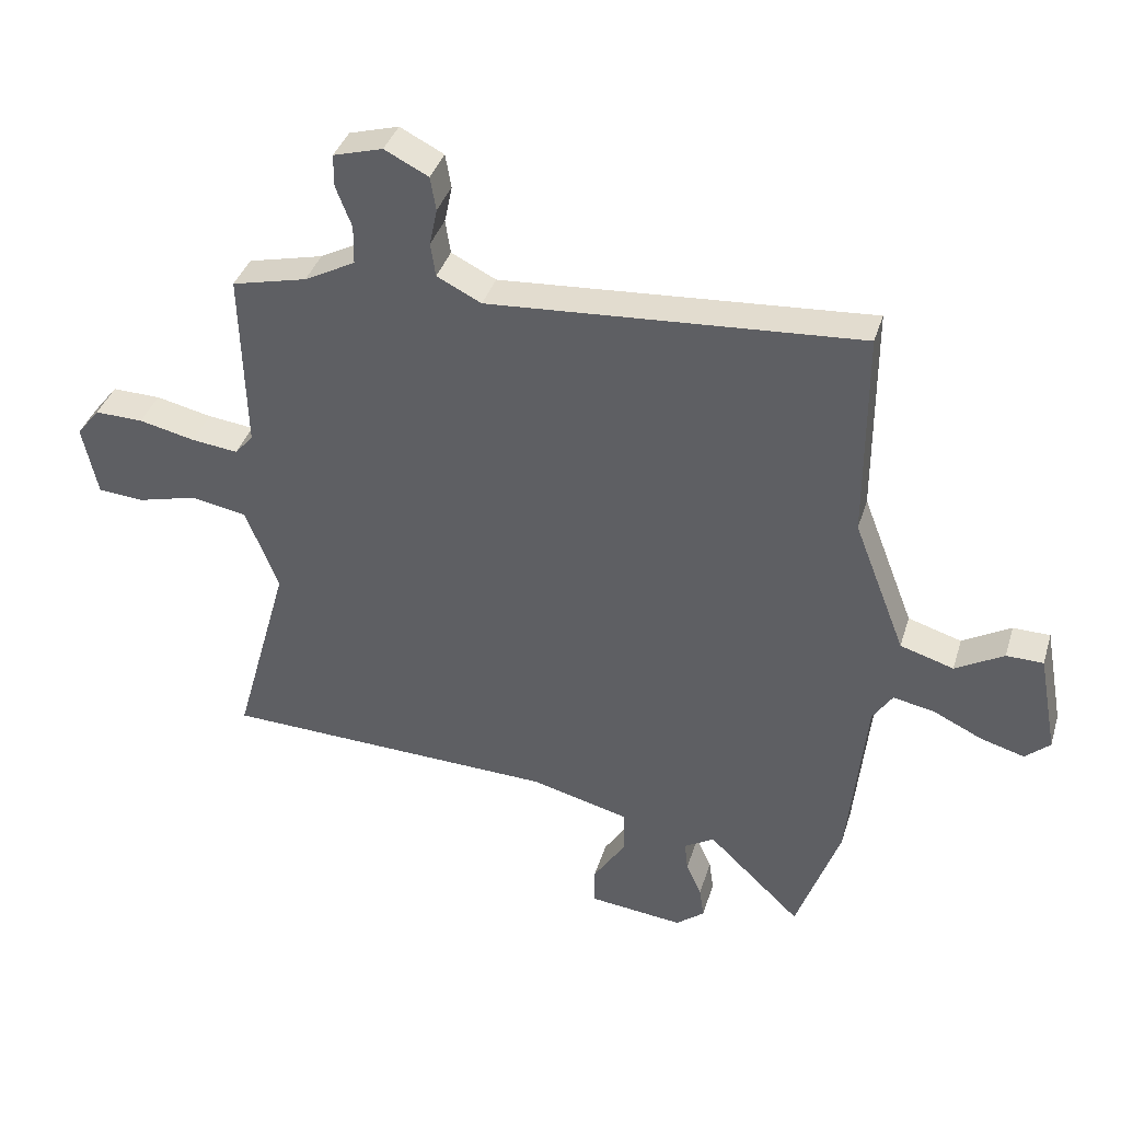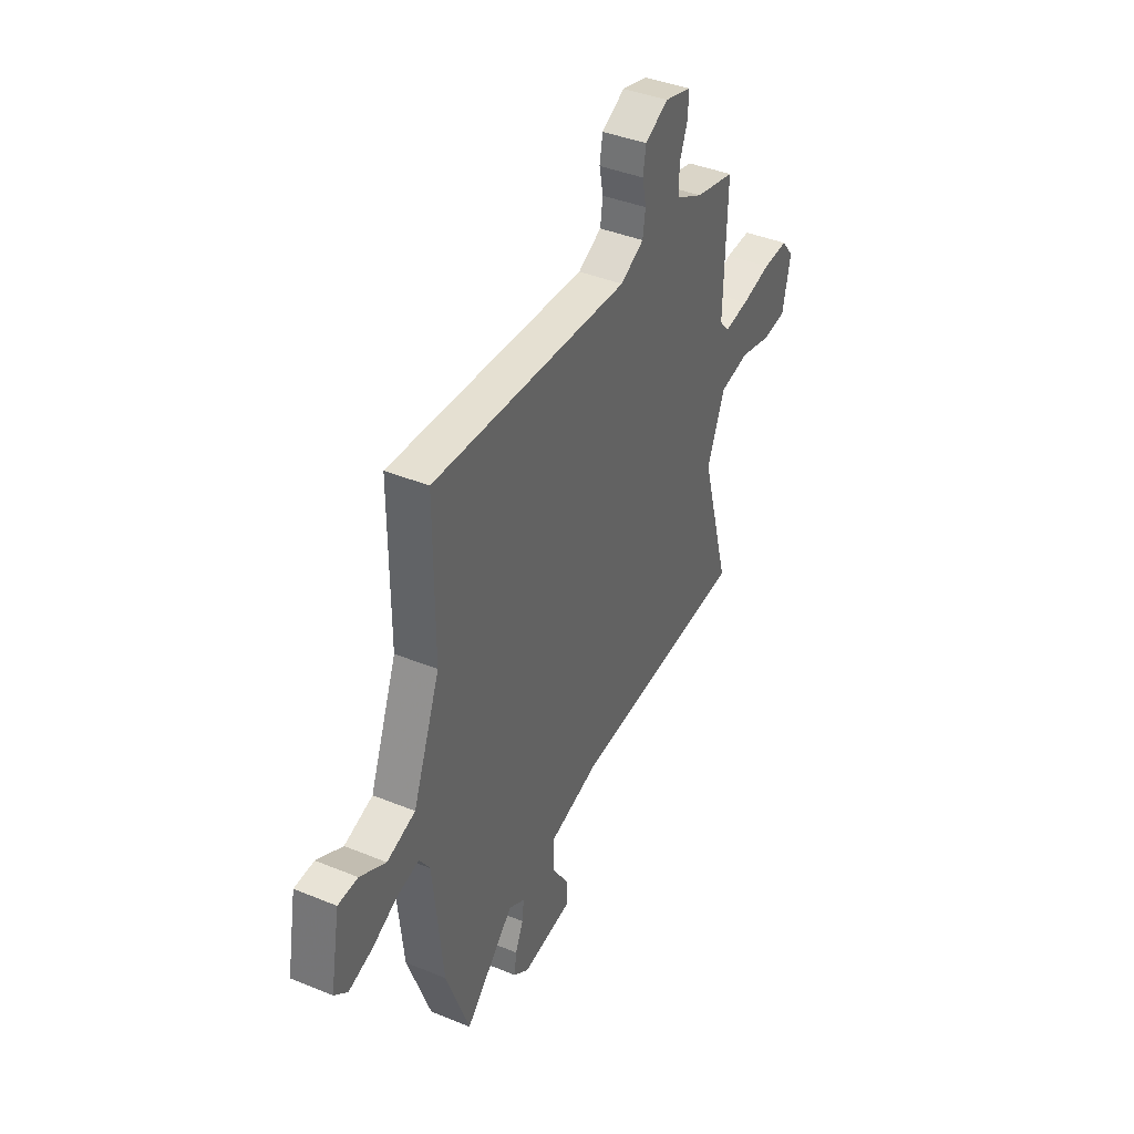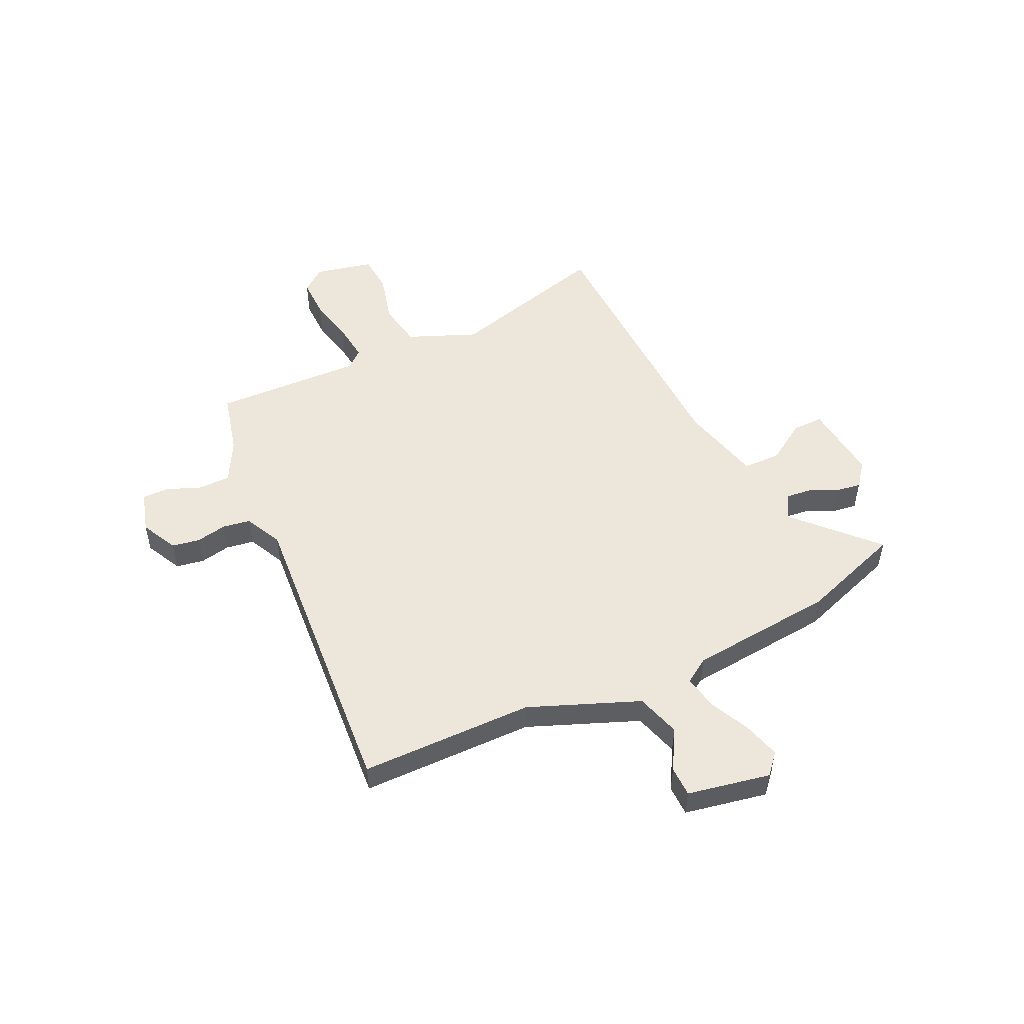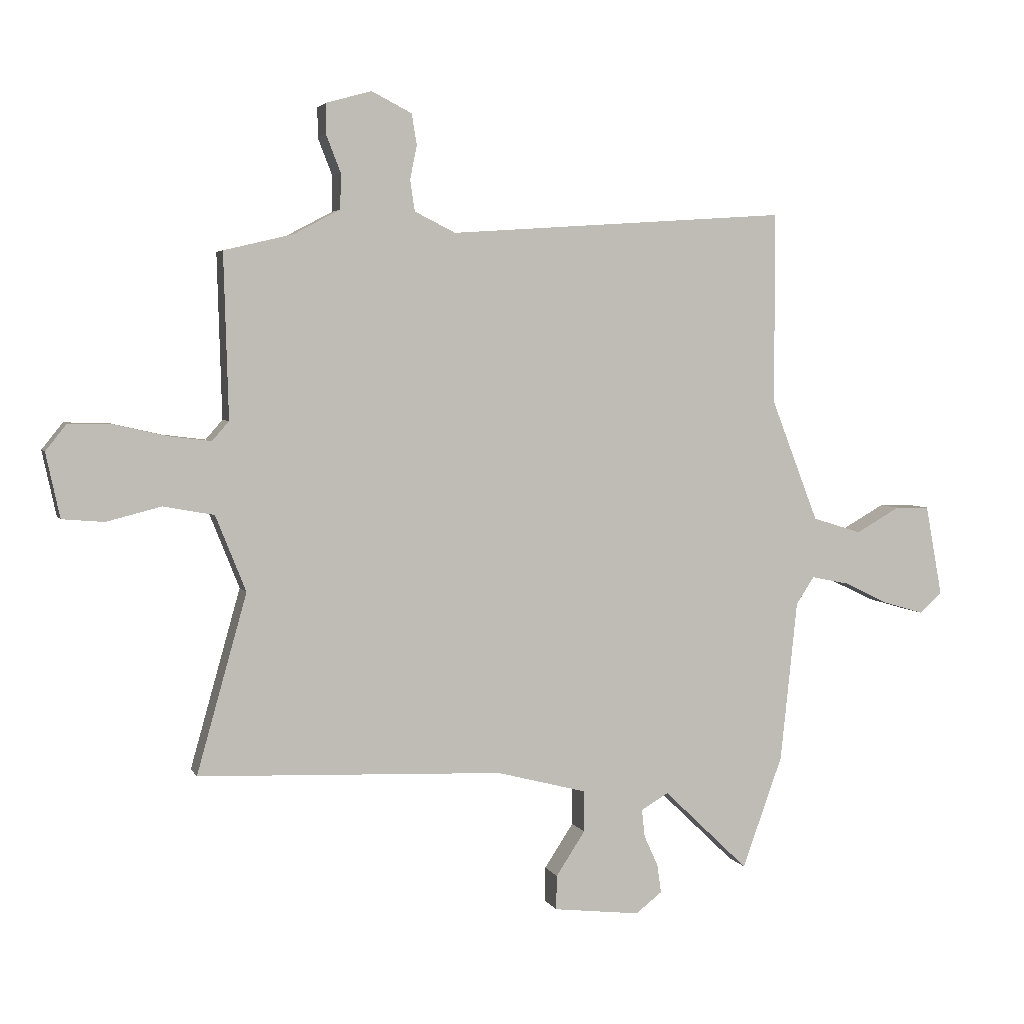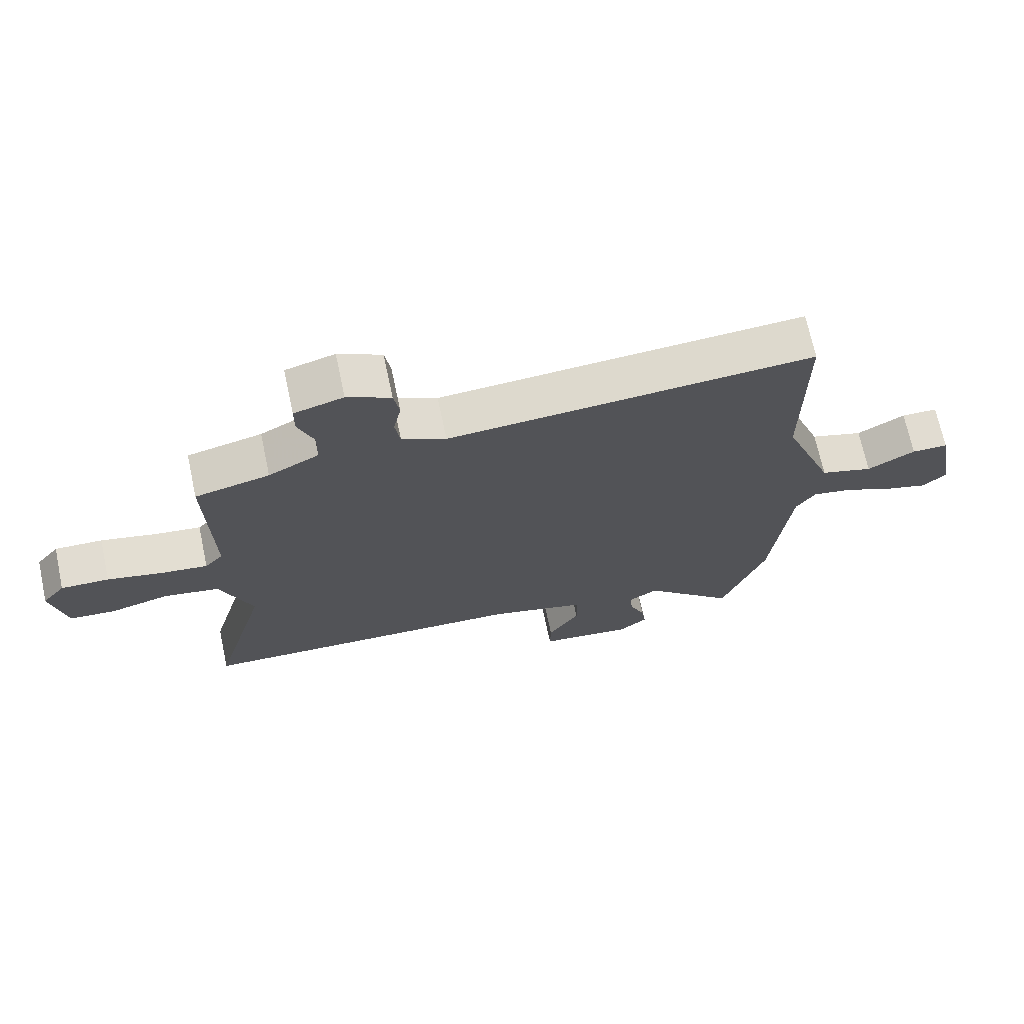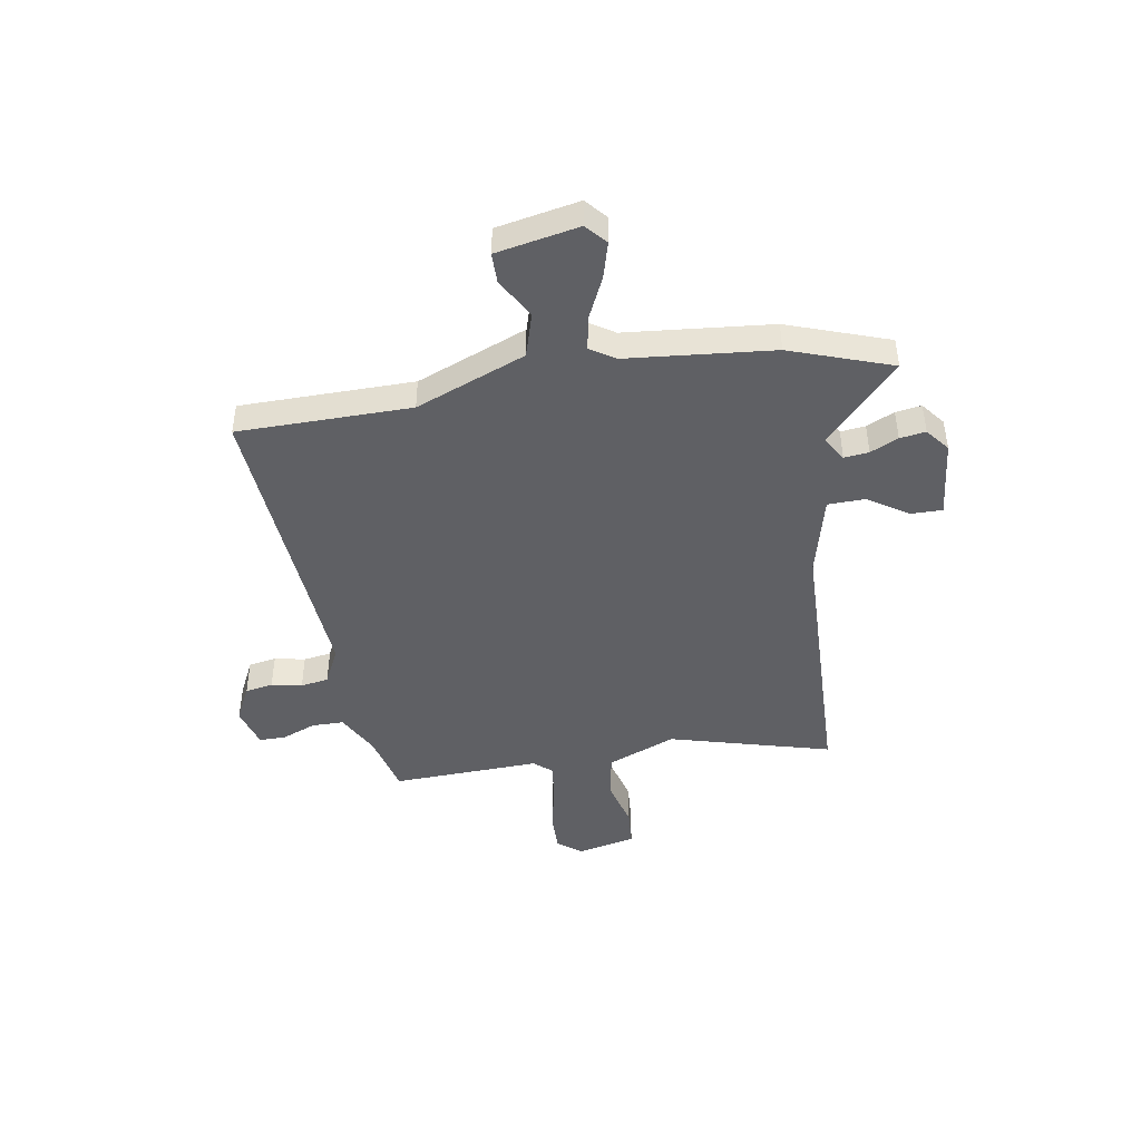
<metadata>
{"format":"obj","ext":"obj","renderer":"f3d","projection":"perspective","resolution":1024,"background":"white","views":[{"elev":37.4,"azim":16.3,"up":"+Z"},{"elev":40.7,"azim":116.6,"up":"+Z"},{"elev":51.3,"azim":65.2,"up":"+Y"},{"elev":3.9,"azim":-15.9,"up":"+Z"},{"elev":69.7,"azim":-12.0,"up":"+Z"},{"elev":-45.1,"azim":99.9,"up":"+Y"}]}
</metadata>
<code>
v -0.537 0.07 -0.45
v -0.451 0.07 -0.143
v -0.503 0.07 -0.013
v -0.59 0.07 0.003
v -0.684 0.07 -0.021
v -0.756 0.07 -0.015
v -0.78 0.07 0.096
v -0.744 0.07 0.141
v -0.668 0.07 0.139
v -0.58 0.07 0.119
v -0.507 0.07 0.11
v -0.478 0.07 0.143
v -0.486 0.07 0.425
v -0.368 0.07 0.453
v -0.288 0.07 0.495
v -0.287 0.07 0.556
v -0.312 0.07 0.62
v -0.312 0.07 0.671
v -0.234 0.07 0.693
v -0.165 0.07 0.658
v -0.156 0.07 0.605
v -0.168 0.07 0.547
v -0.16 0.07 0.494
v -0.09 0.07 0.459
v 0.493 0.07 0.498
v 0.493 0.07 0.169
v 0.574 0.07 -0.04
v 0.658 0.07 -0.066
v 0.734 0.07 -0.023
v 0.792 0.07 -0.024
v 0.821 0.07 -0.181
v 0.782 0.07 -0.215
v 0.713 0.07 -0.195
v 0.636 0.07 -0.158
v 0.571 0.07 -0.145
v 0.54 0.07 -0.192
v 0.511 0.07 -0.469
v 0.442 0.07 -0.661
v 0.296 0.07 -0.521
v 0.249 0.07 -0.549
v 0.254 0.07 -0.596
v 0.278 0.07 -0.649
v 0.285 0.07 -0.698
v 0.24 0.07 -0.733
v 0.091 0.07 -0.716
v 0.092 0.07 -0.657
v 0.142 0.07 -0.581
v 0.141 0.07 -0.51
v -0.013 0.07 -0.47
v -0.537 0 -0.45
v -0.451 0 -0.143
v -0.503 0 -0.013
v -0.59 0 0.003
v -0.684 0 -0.021
v -0.756 0 -0.015
v -0.78 0 0.096
v -0.744 0 0.141
v -0.668 0 0.139
v -0.58 0 0.119
v -0.507 0 0.11
v -0.478 0 0.143
v -0.486 0 0.425
v -0.368 0 0.453
v -0.288 0 0.495
v -0.287 0 0.556
v -0.312 0 0.62
v -0.312 0 0.671
v -0.234 0 0.693
v -0.165 0 0.658
v -0.156 0 0.605
v -0.168 0 0.547
v -0.16 0 0.494
v -0.09 0 0.459
v 0.493 0 0.498
v 0.493 0 0.169
v 0.574 0 -0.04
v 0.658 0 -0.066
v 0.734 0 -0.023
v 0.792 0 -0.024
v 0.821 0 -0.181
v 0.782 0 -0.215
v 0.713 0 -0.195
v 0.636 0 -0.158
v 0.571 0 -0.145
v 0.54 0 -0.192
v 0.511 0 -0.469
v 0.442 0 -0.661
v 0.296 0 -0.521
v 0.249 0 -0.549
v 0.254 0 -0.596
v 0.278 0 -0.649
v 0.285 0 -0.698
v 0.24 0 -0.733
v 0.091 0 -0.716
v 0.092 0 -0.657
v 0.142 0 -0.581
v 0.141 0 -0.51
v -0.013 0 -0.47
f 45 46 47
f 44 45 47
f 43 44 47
f 42 43 47
f 41 42 47
f 40 41 47 48
f 39 40 48
f 36 37 38 39
f 39 48 49
f 36 39 49
f 35 36 49
f 32 33 34
f 31 32 34
f 30 31 34
f 29 30 34
f 28 29 34
f 27 28 34 35
f 49 1 2
f 35 49 2
f 27 35 2
f 26 27 2
f 20 21 22
f 19 20 22
f 18 19 22
f 17 18 22
f 16 17 22
f 15 16 22 23
f 14 15 23 24
f 12 13 14 24
f 8 9 10
f 7 8 10
f 6 7 10
f 5 6 10
f 4 5 10
f 3 4 10 11
f 24 25 26
f 12 24 26
f 11 12 26
f 3 11 26
f 2 3 26
f 96 95 94
f 96 94 93
f 96 93 92
f 96 92 91
f 96 91 90
f 97 96 90 89
f 97 89 88
f 88 87 86 85
f 98 97 88
f 98 88 85
f 98 85 84
f 83 82 81
f 83 81 80
f 83 80 79
f 83 79 78
f 83 78 77
f 84 83 77 76
f 51 50 98
f 51 98 84
f 51 84 76
f 51 76 75
f 71 70 69
f 71 69 68
f 71 68 67
f 71 67 66
f 71 66 65
f 72 71 65 64
f 73 72 64 63
f 73 63 62 61
f 59 58 57
f 59 57 56
f 59 56 55
f 59 55 54
f 59 54 53
f 60 59 53 52
f 75 74 73
f 75 73 61
f 75 61 60
f 75 60 52
f 75 52 51
f 1 50 51 2
f 2 51 52 3
f 3 52 53 4
f 4 53 54 5
f 5 54 55 6
f 6 55 56 7
f 7 56 57 8
f 8 57 58 9
f 9 58 59 10
f 10 59 60 11
f 11 60 61 12
f 12 61 62 13
f 13 62 63 14
f 14 63 64 15
f 15 64 65 16
f 16 65 66 17
f 17 66 67 18
f 18 67 68 19
f 19 68 69 20
f 20 69 70 21
f 21 70 71 22
f 22 71 72 23
f 23 72 73 24
f 24 73 74 25
f 25 74 75 26
f 26 75 76 27
f 27 76 77 28
f 28 77 78 29
f 29 78 79 30
f 30 79 80 31
f 31 80 81 32
f 32 81 82 33
f 33 82 83 34
f 34 83 84 35
f 35 84 85 36
f 36 85 86 37
f 37 86 87 38
f 38 87 88 39
f 39 88 89 40
f 40 89 90 41
f 41 90 91 42
f 42 91 92 43
f 43 92 93 44
f 44 93 94 45
f 45 94 95 46
f 46 95 96 47
f 47 96 97 48
f 48 97 98 49
f 49 98 50 1

</code>
